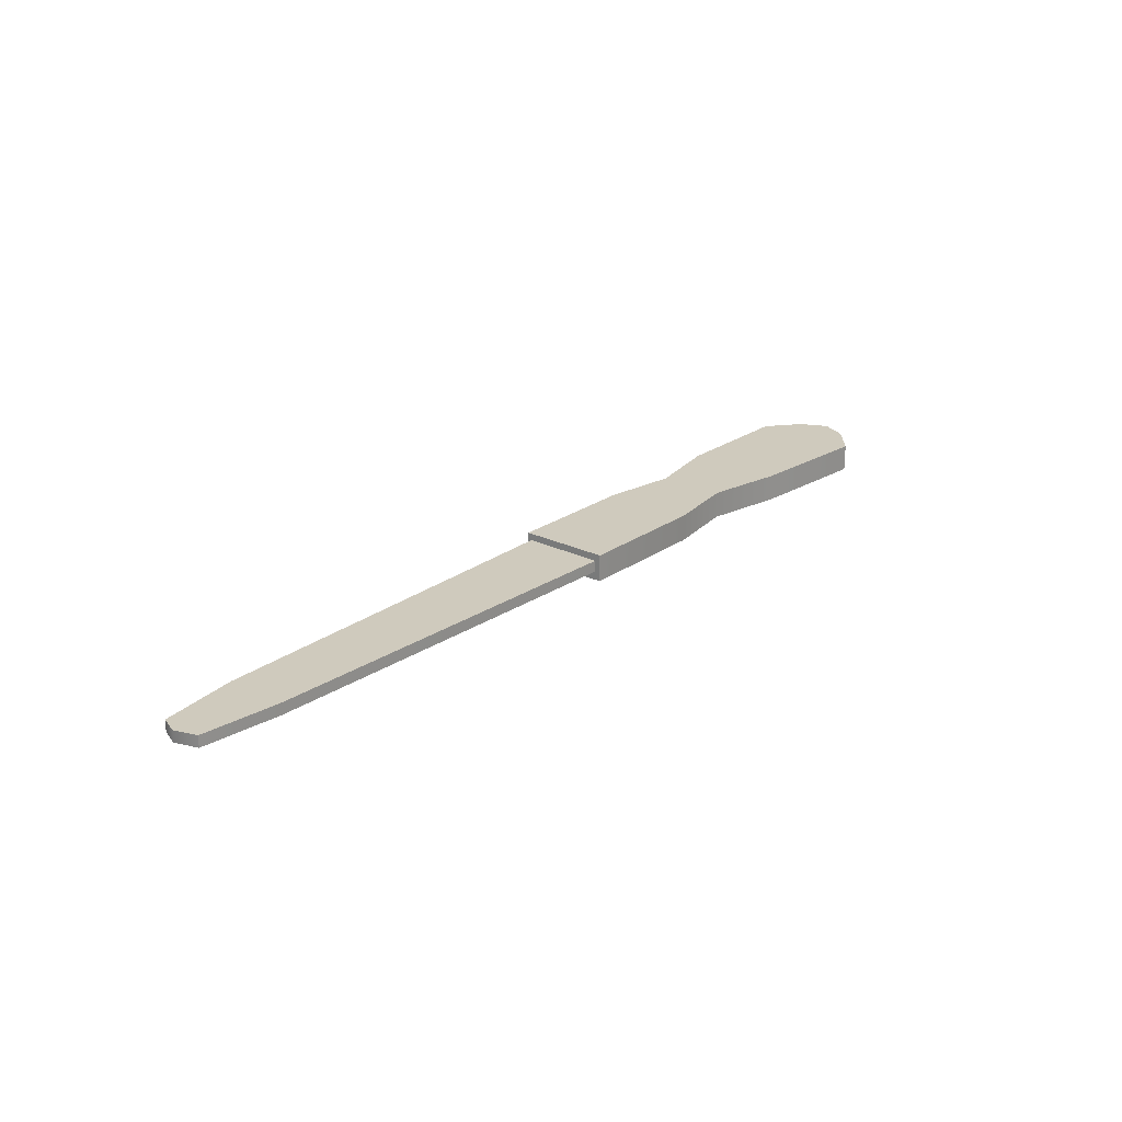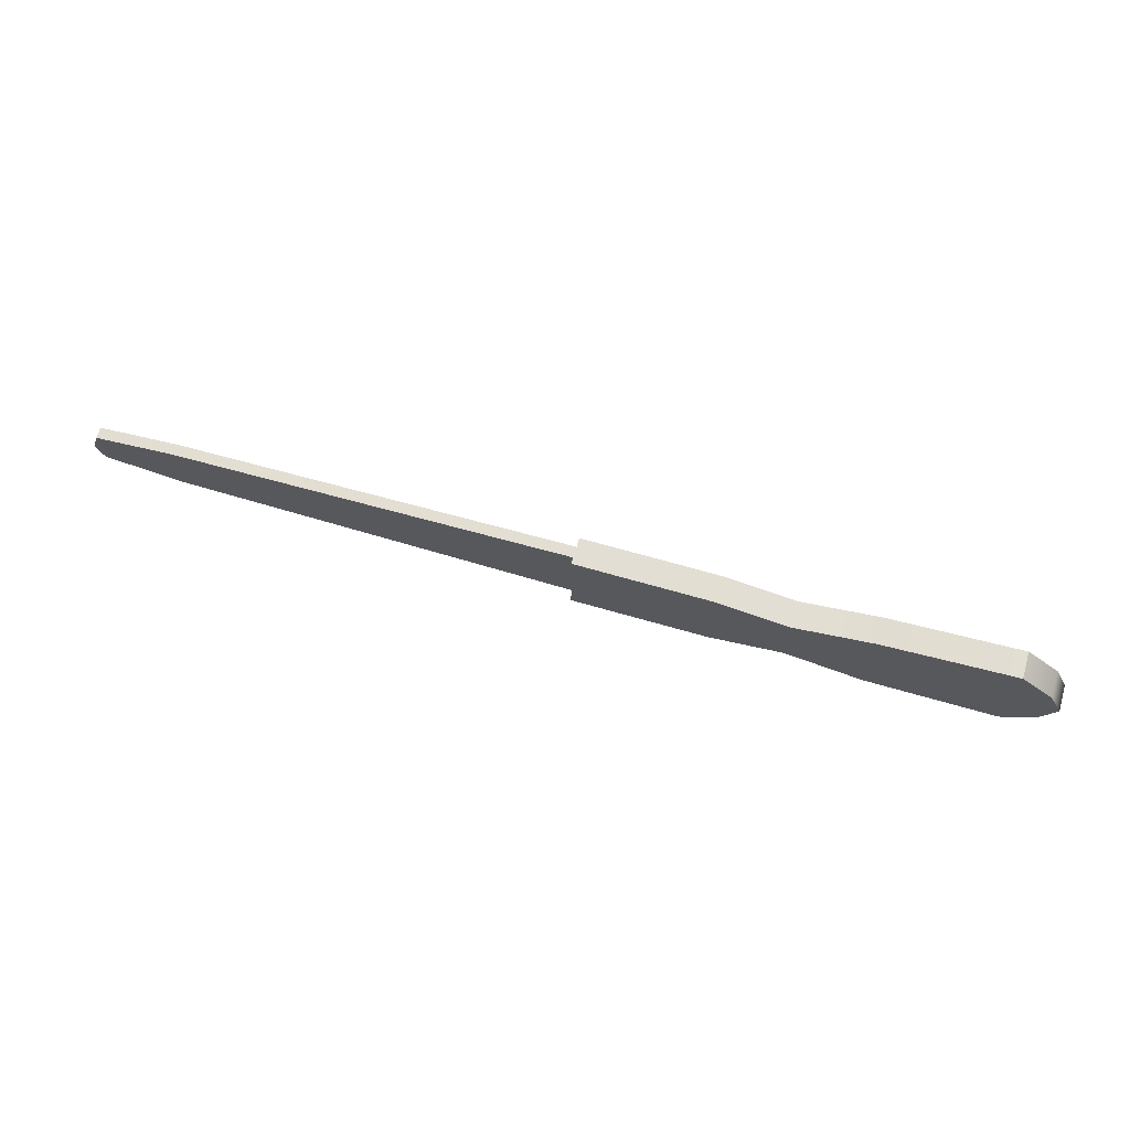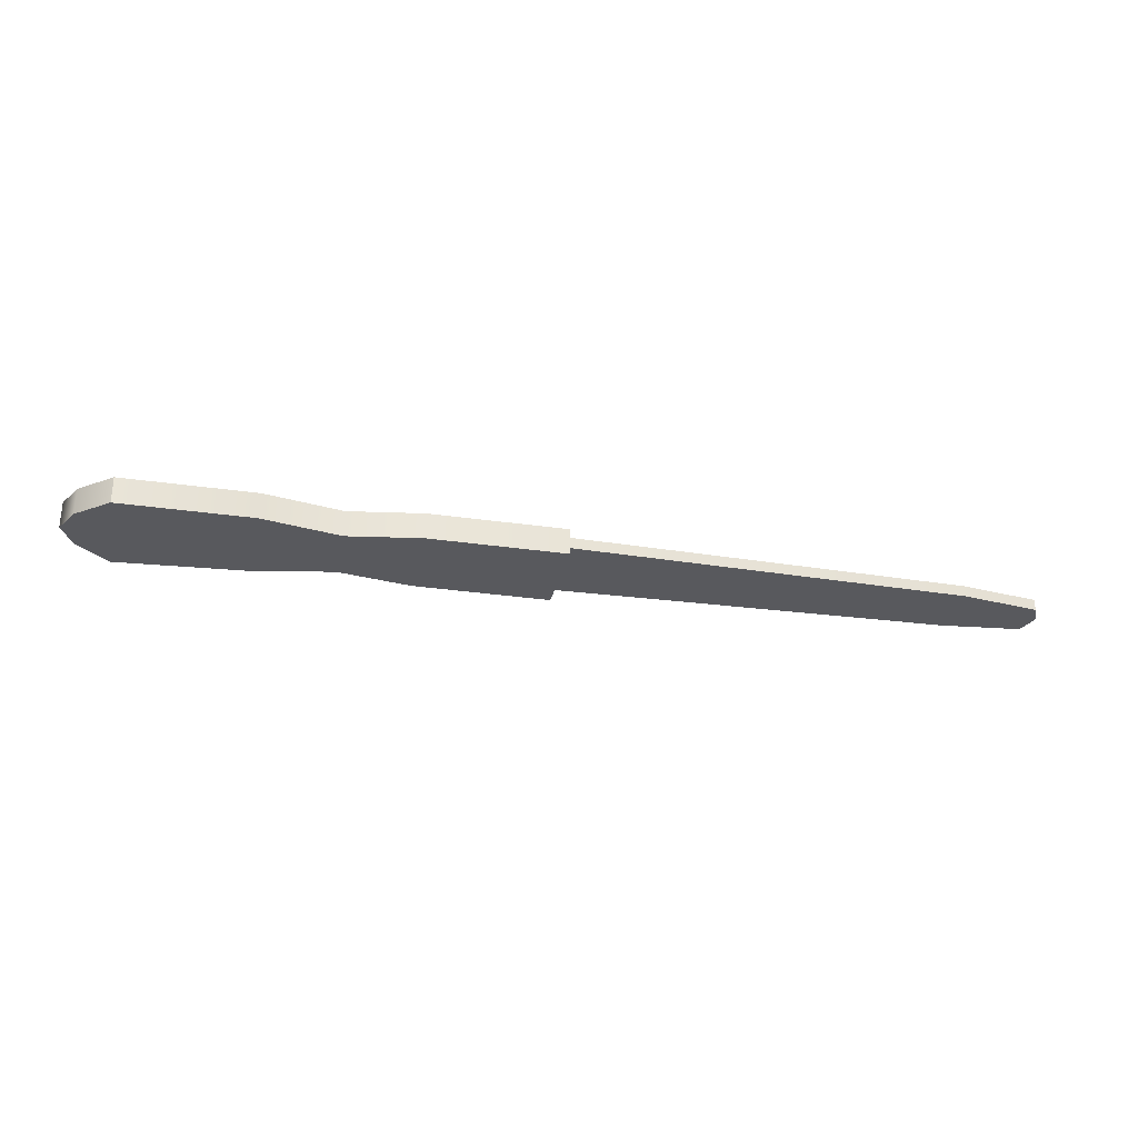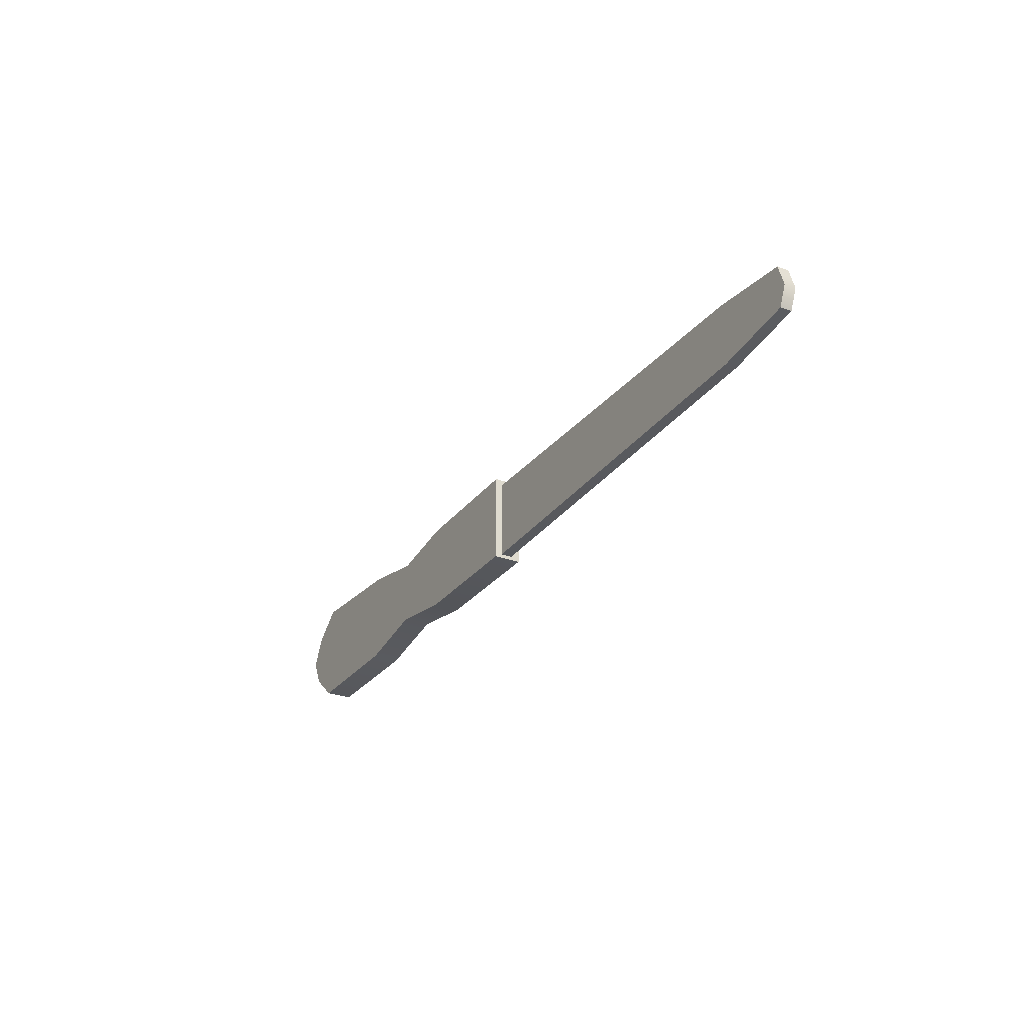
<metadata>
{"format":"obj","ext":"obj","renderer":"f3d","projection":"perspective","resolution":1024,"background":"white","views":[{"elev":23.0,"azim":-50.1,"up":"+Y"},{"elev":67.2,"azim":16.2,"up":"+Z"},{"elev":-30.1,"azim":168.0,"up":"+Y"},{"elev":-27.9,"azim":-119.3,"up":"+Z"}]}
</metadata>
<code>
g ____480
v 3.051 -4.112 -1.459
v 3.051 -4.112 12.34
v 44.71 -4.112 12.34
v 44.71 -4.112 -1.459
v 67.26 -4.112 8.755
v 44.71 -4.112 -15.39
v 3.051 -4.112 -15.39
v 67.26 -4.112 -11.81
v 67.26 -4.112 -1.459
v 91.4 -4.112 -1.459
v 91.4 -4.112 13.4
v 91.4 -4.112 -16.45
v 131.5 -4.112 16.45
v 131.5 -4.112 -16.32
v 141.4 -4.112 8.225
v 141.4 -4.112 -8.092
v 145.4 -4.112 0
v -118.7 -1.459 7.561
v -145.4 -1.459 -1.99
v -143.1 -1.459 4.908
v -120.6 -1.459 -1.857
v 6.5 -1.459 10.75
v 6.5 -1.459 -1.857
v 6.5 -1.459 -14.33
v -118.7 -1.459 -11.28
v -143 -1.459 -7.694
v 91.4 4.112 13.4
v 141.4 4.112 8.225
v 131.5 4.112 16.45
v 91.4 4.112 -1.459
v 145.4 4.112 0
v 67.26 4.112 8.755
v 91.4 4.112 -16.45
v 141.4 4.112 -8.092
v 131.5 4.112 -16.32
v 67.26 4.112 -11.81
v 67.26 4.112 -1.459
v 44.71 4.112 -1.459
v 44.71 4.112 12.34
v 3.051 4.112 12.34
v 44.71 4.112 -15.39
v 3.051 4.112 -1.459
v 3.051 4.112 -15.39
v -118.7 1.99 7.561
v 6.5 1.99 -1.857
v 6.5 1.99 10.75
v -120.6 1.99 -1.857
v -143.1 1.99 4.908
v 6.5 1.99 -14.33
v -145.4 1.99 -1.99
v -118.7 1.99 -11.28
v -143 1.99 -7.694
v 44.71 4.112 12.34
v 3.051 -4.112 12.34
v 3.051 4.112 12.34
v 44.71 -4.112 12.34
v 67.26 4.112 8.755
v 67.26 -4.112 8.755
v 91.4 4.112 13.4
v 91.4 -4.112 13.4
v 131.5 -4.112 16.45
v 131.5 4.112 16.45
v -143.1 1.99 4.908
v -118.7 -1.459 7.561
v -143.1 -1.459 4.908
v -118.7 1.99 7.561
v 6.5 1.99 10.75
v 6.5 -1.459 10.75
v 131.5 4.112 16.45
v 141.4 4.112 8.225
v 141.4 -4.112 8.225
v 131.5 -4.112 16.45
v 141.4 -4.112 -8.092
v 145.4 4.112 0
v 141.4 4.112 -8.092
v 145.4 -4.112 0
v 141.4 -4.112 8.225
v 141.4 4.112 8.225
v 141.4 -4.112 -8.092
v 141.4 4.112 -8.092
v 131.5 4.112 -16.32
v 131.5 -4.112 -16.32
v 91.4 4.112 -16.45
v 131.5 -4.112 -16.32
v 131.5 4.112 -16.32
v 91.4 -4.112 -16.45
v 67.26 -4.112 -11.81
v 67.26 4.112 -11.81
v 44.71 -4.112 -15.39
v 44.71 4.112 -15.39
v 3.051 4.112 -15.39
v 3.051 -4.112 -15.39
v 6.5 1.99 -14.33
v -118.7 -1.459 -11.28
v 6.5 -1.459 -14.33
v -118.7 1.99 -11.28
v -143 1.99 -7.694
v -143 -1.459 -7.694
v 3.051 -4.112 -15.39
v 3.051 4.112 -15.39
v 3.051 4.112 -1.459
v 3.051 -4.112 -1.459
v 3.051 -4.112 12.34
v 3.051 4.112 12.34
v -143 1.99 -7.694
v -145.4 -1.459 -1.99
v -143 -1.459 -7.694
v -145.4 1.99 -1.99
v -143.1 -1.459 4.908
v -143.1 1.99 4.908
g ____480_0
f 3 2 1
f 4 3 1
f 3 4 5
f 4 1 6
f 1 7 6
f 4 6 8
f 4 9 5
f 9 4 8
f 5 9 10
f 10 9 8
f 11 5 10
f 12 10 8
f 13 11 10
f 12 14 10
f 15 13 10
f 14 16 10
f 15 10 17
f 17 10 16
f 20 19 18
f 19 21 18
f 22 18 21
f 23 22 21
f 24 23 21
f 25 24 21
f 25 21 19
f 26 25 19
f 29 28 27
f 27 28 30
f 28 31 30
f 27 30 32
f 30 31 33
f 31 34 33
f 35 33 34
f 33 36 30
f 30 37 32
f 36 37 30
f 32 37 38
f 37 36 38
f 39 32 38
f 40 39 38
f 36 41 38
f 42 40 38
f 42 38 41
f 43 42 41
f 46 45 44
f 45 47 44
f 48 44 47
f 47 45 49
f 50 48 47
f 51 47 49
f 52 50 47
f 51 52 47
f 55 54 53
f 54 56 53
f 57 53 56
f 58 57 56
f 59 57 58
f 60 59 58
f 59 60 61
f 62 59 61
f 65 64 63
f 64 66 63
f 67 66 64
f 68 67 64
f 71 70 69
f 72 71 69
f 75 74 73
f 74 76 73
f 77 76 74
f 78 77 74
f 81 80 79
f 82 81 79
f 85 84 83
f 84 86 83
f 83 86 87
f 88 83 87
f 88 87 89
f 90 88 89
f 91 90 89
f 92 91 89
f 95 94 93
f 94 96 93
f 97 96 94
f 98 97 94
f 101 100 99
f 102 101 99
f 101 102 103
f 104 101 103
f 107 106 105
f 106 108 105
f 108 106 109
f 110 108 109

</code>
